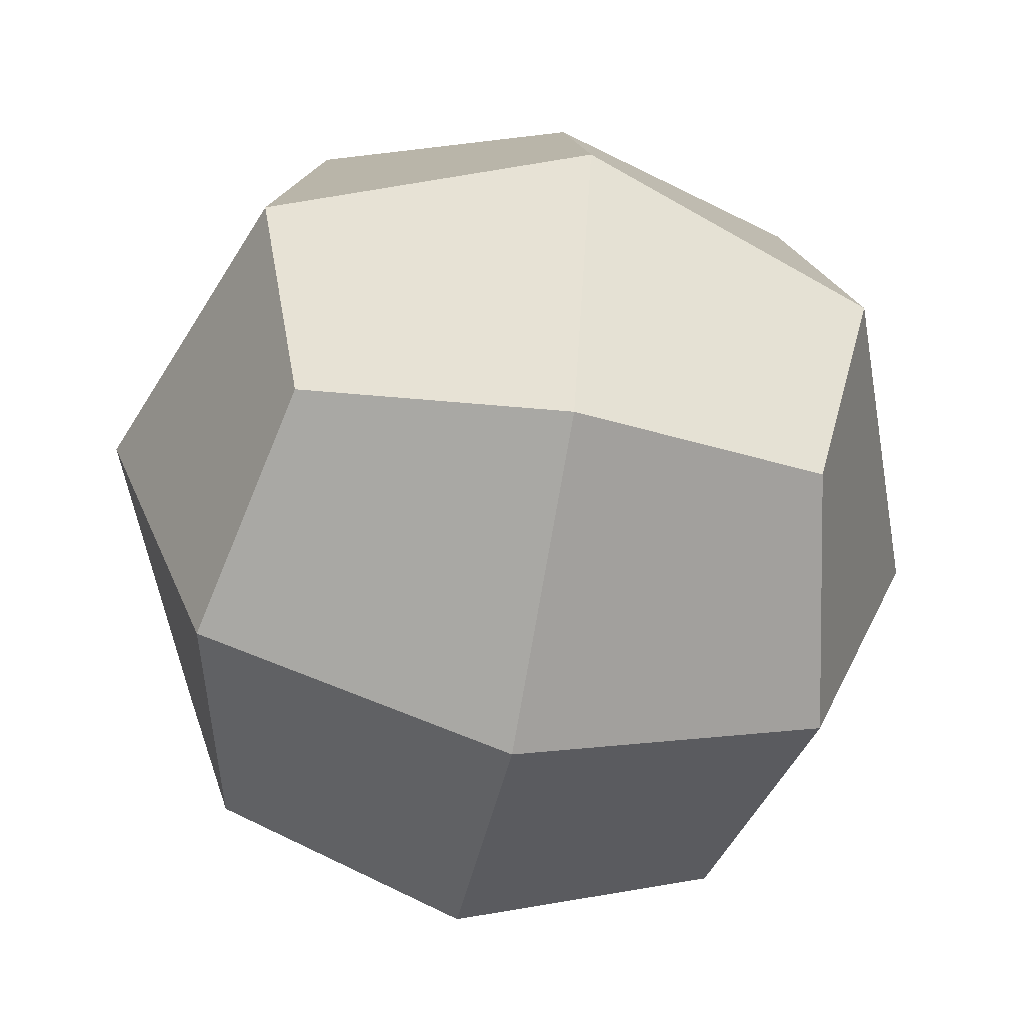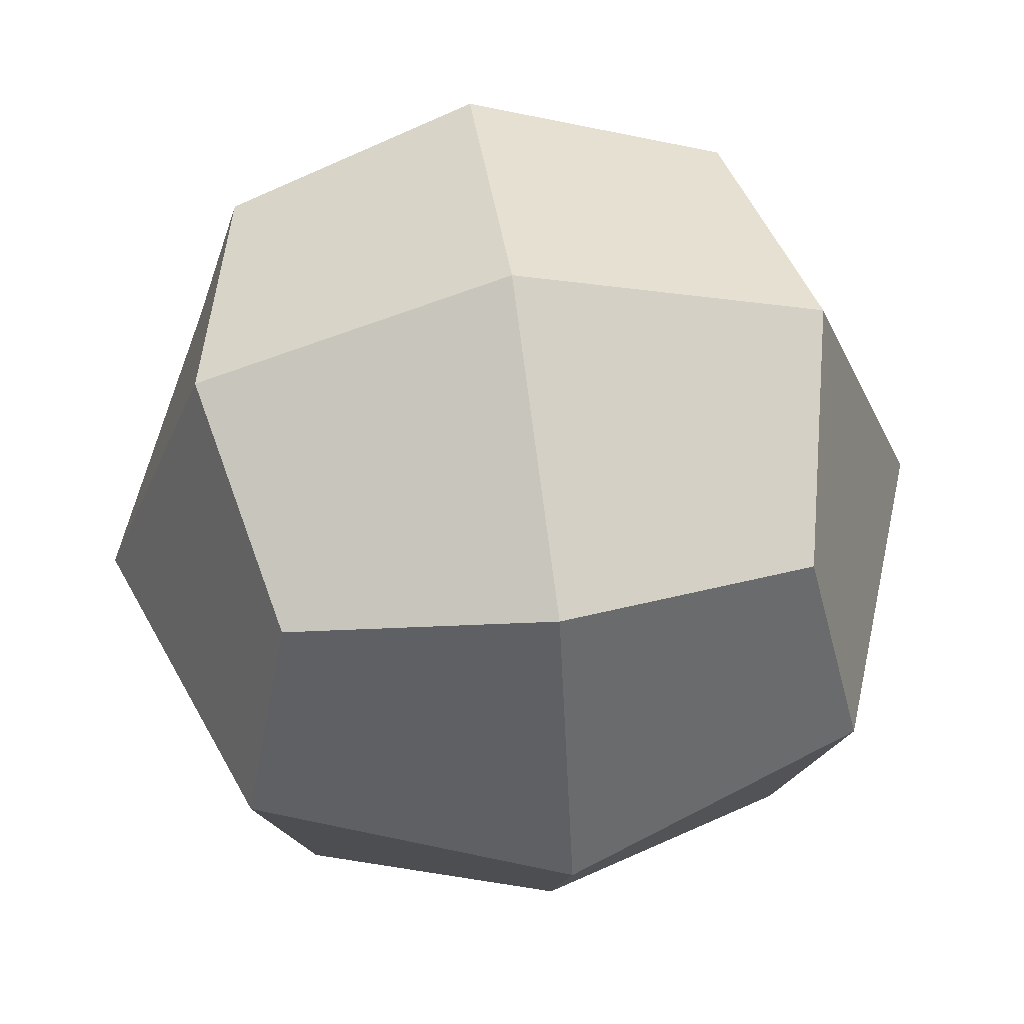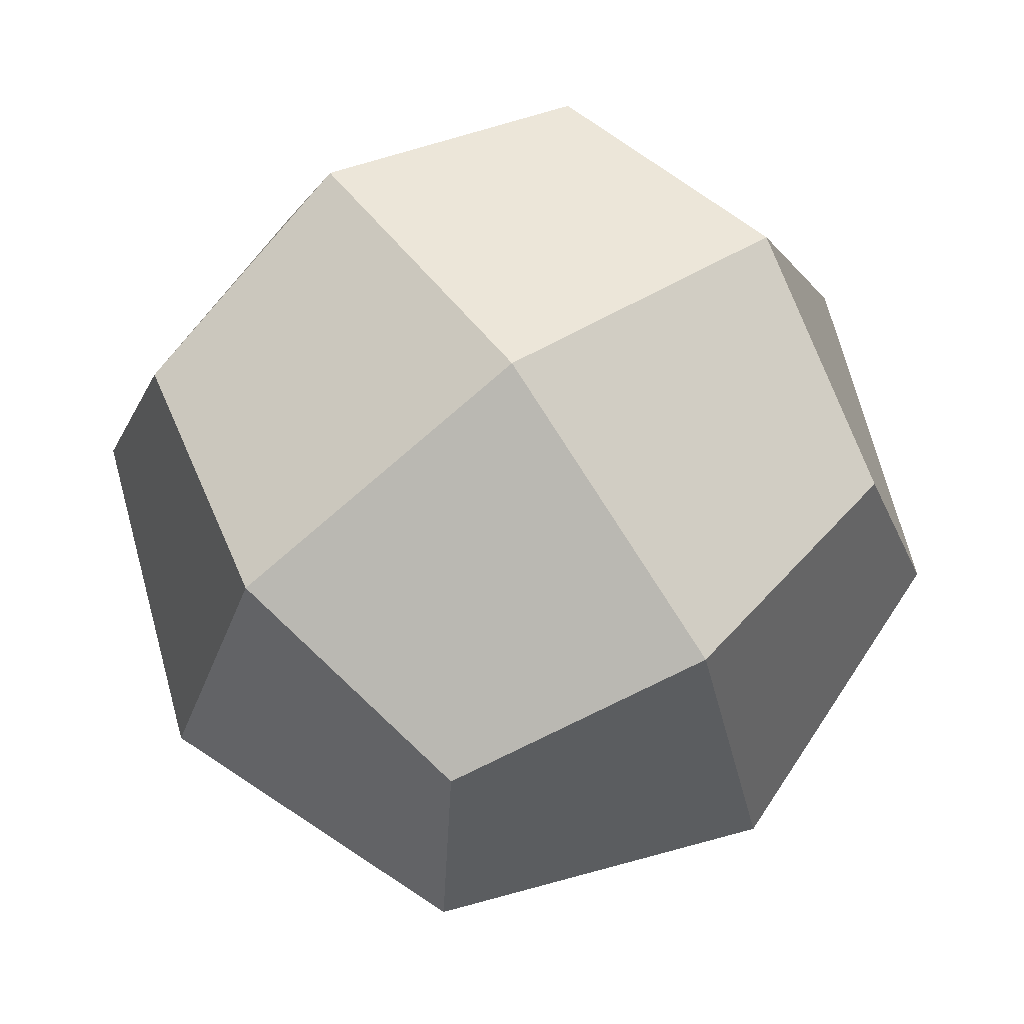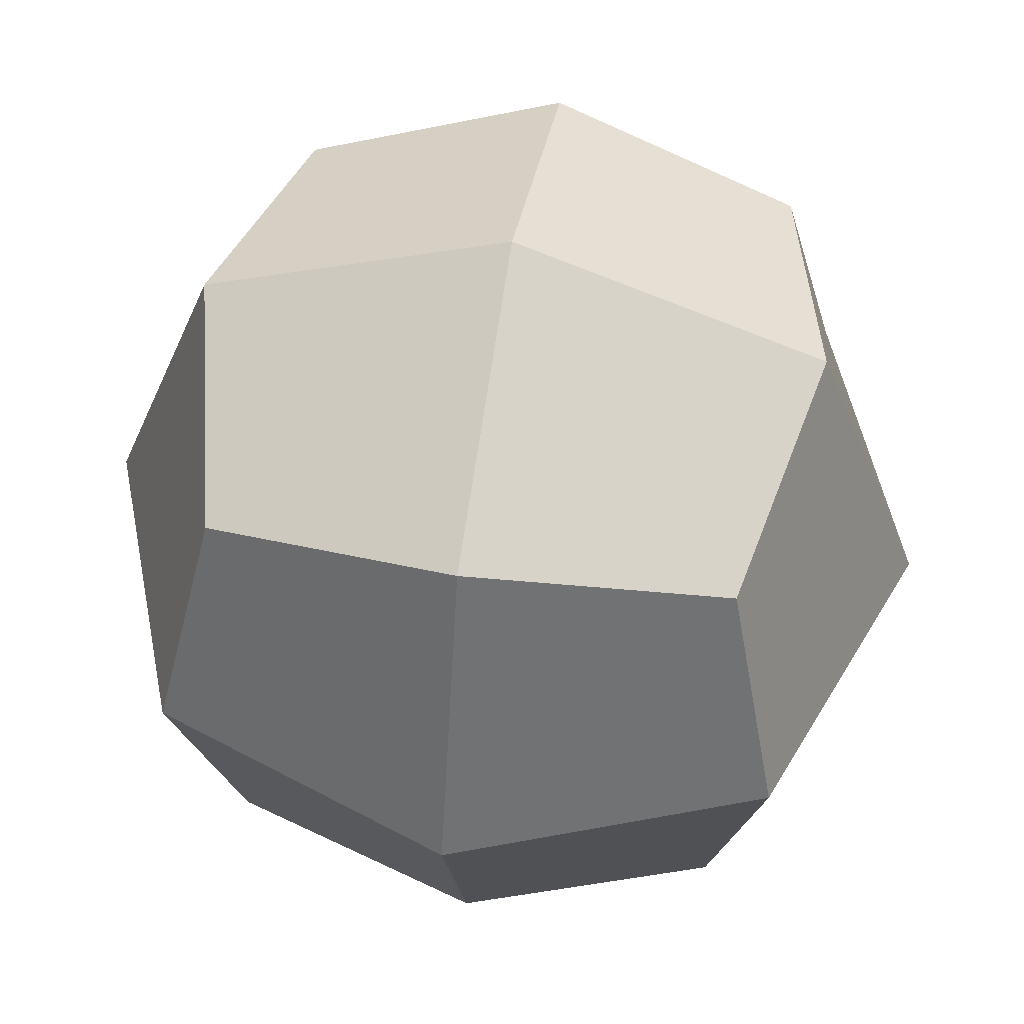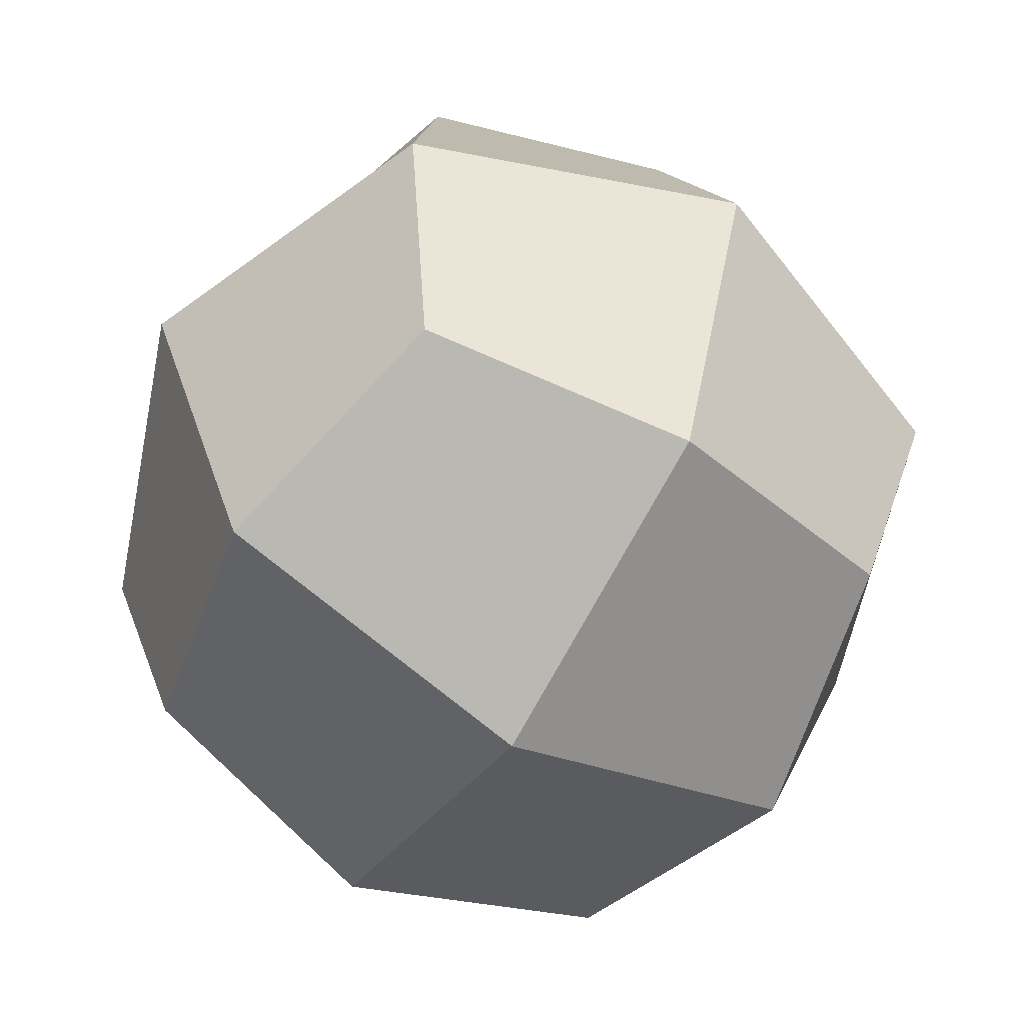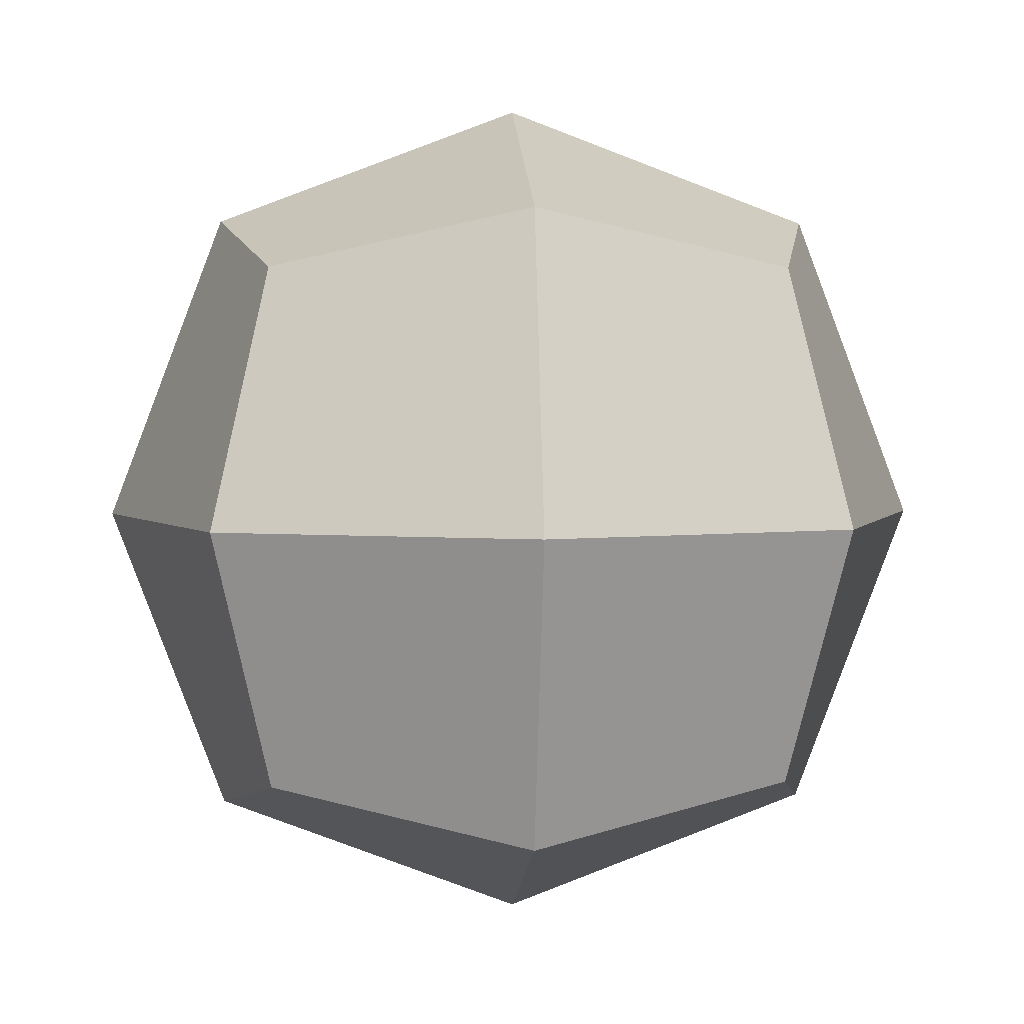
<metadata>
{"format":"obj","ext":"obj","renderer":"f3d","projection":"perspective","resolution":1024,"background":"white","views":[{"elev":-57.7,"azim":79.4,"up":"+Z"},{"elev":58.6,"azim":-98.1,"up":"+Z"},{"elev":71.2,"azim":144.2,"up":"+Z"},{"elev":53.1,"azim":-170.7,"up":"+Y"},{"elev":-59.0,"azim":-32.0,"up":"+Y"},{"elev":3.4,"azim":86.0,"up":"+Y"}]}
</metadata>
<code>
o Cube
v 0.1123 0.1123 -0.1123
v 0.1123 -0.1123 -0.1123
v 0.1123 0.1123 0.1123
v 0.1123 -0.1123 0.1123
v -0.1123 0.1123 -0.1123
v -0.1123 -0.1123 -0.1123
v -0.1123 0.1123 0.1123
v -0.1123 -0.1123 0.1123
v -0.137 -0.137 -0
v 0 -0.137 -0.137
v 0.137 0 -0.137
v -0.137 -0 0.137
v 0.137 0 0.137
v -0.137 -0 -0.137
v -0 0.137 0.137
v 0.137 0.137 0
v -0 -0.137 0.137
v -0.137 0.137 -0
v 0 0.137 -0.137
v 0.137 -0.137 0
v -0 0.1886 -0
v 0 0 0.1886
v -0.1886 0 -0
v 0 -0.1886 0
v 0.1886 0 -0
v 0 0 -0.1886
f 1 19 21 16
f 19 5 18 21
f 21 18 7 15
f 16 21 15 3
f 4 13 22 17
f 13 3 15 22
f 22 15 7 12
f 17 22 12 8
f 8 12 23 9
f 12 7 18 23
f 23 18 5 14
f 9 23 14 6
f 6 10 24 9
f 10 2 20 24
f 24 20 4 17
f 9 24 17 8
f 2 11 25 20
f 11 1 16 25
f 25 16 3 13
f 20 25 13 4
f 6 14 26 10
f 14 5 19 26
f 26 19 1 11
f 10 26 11 2

</code>
